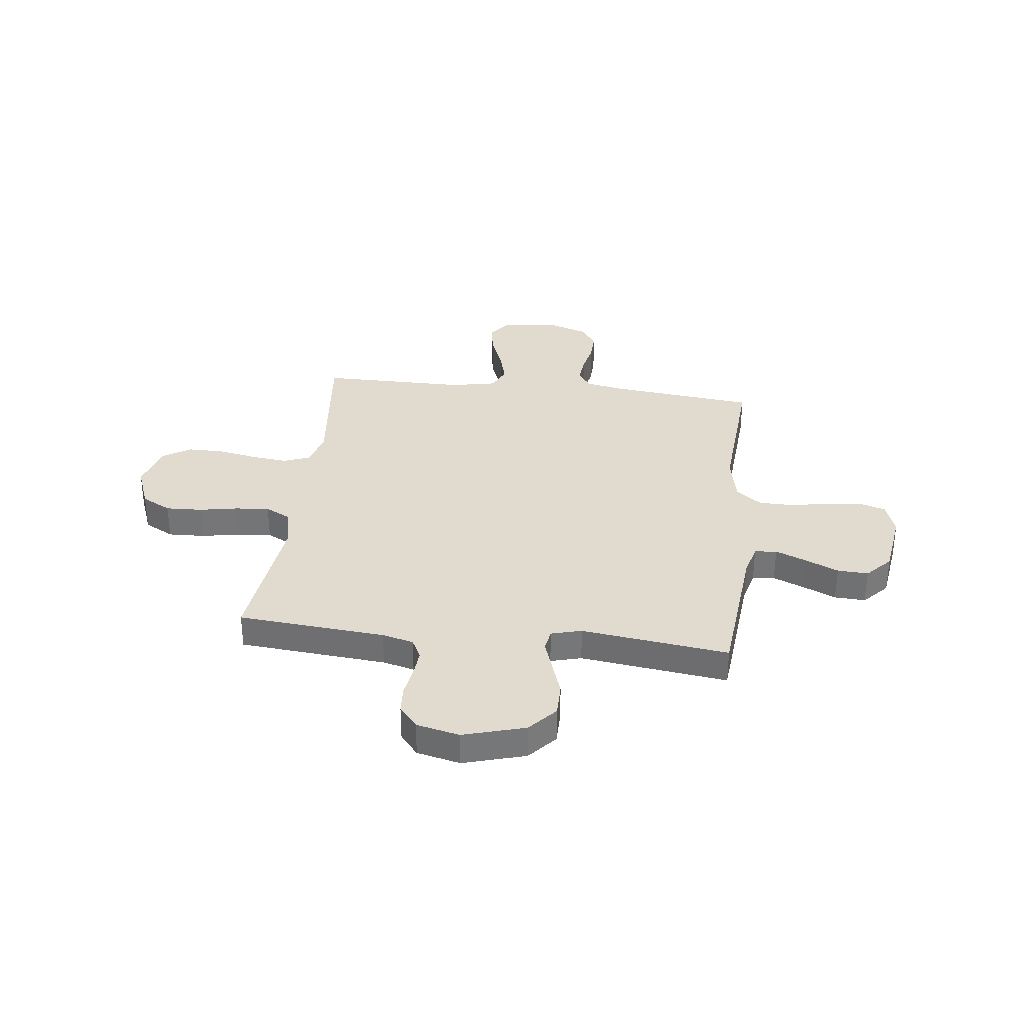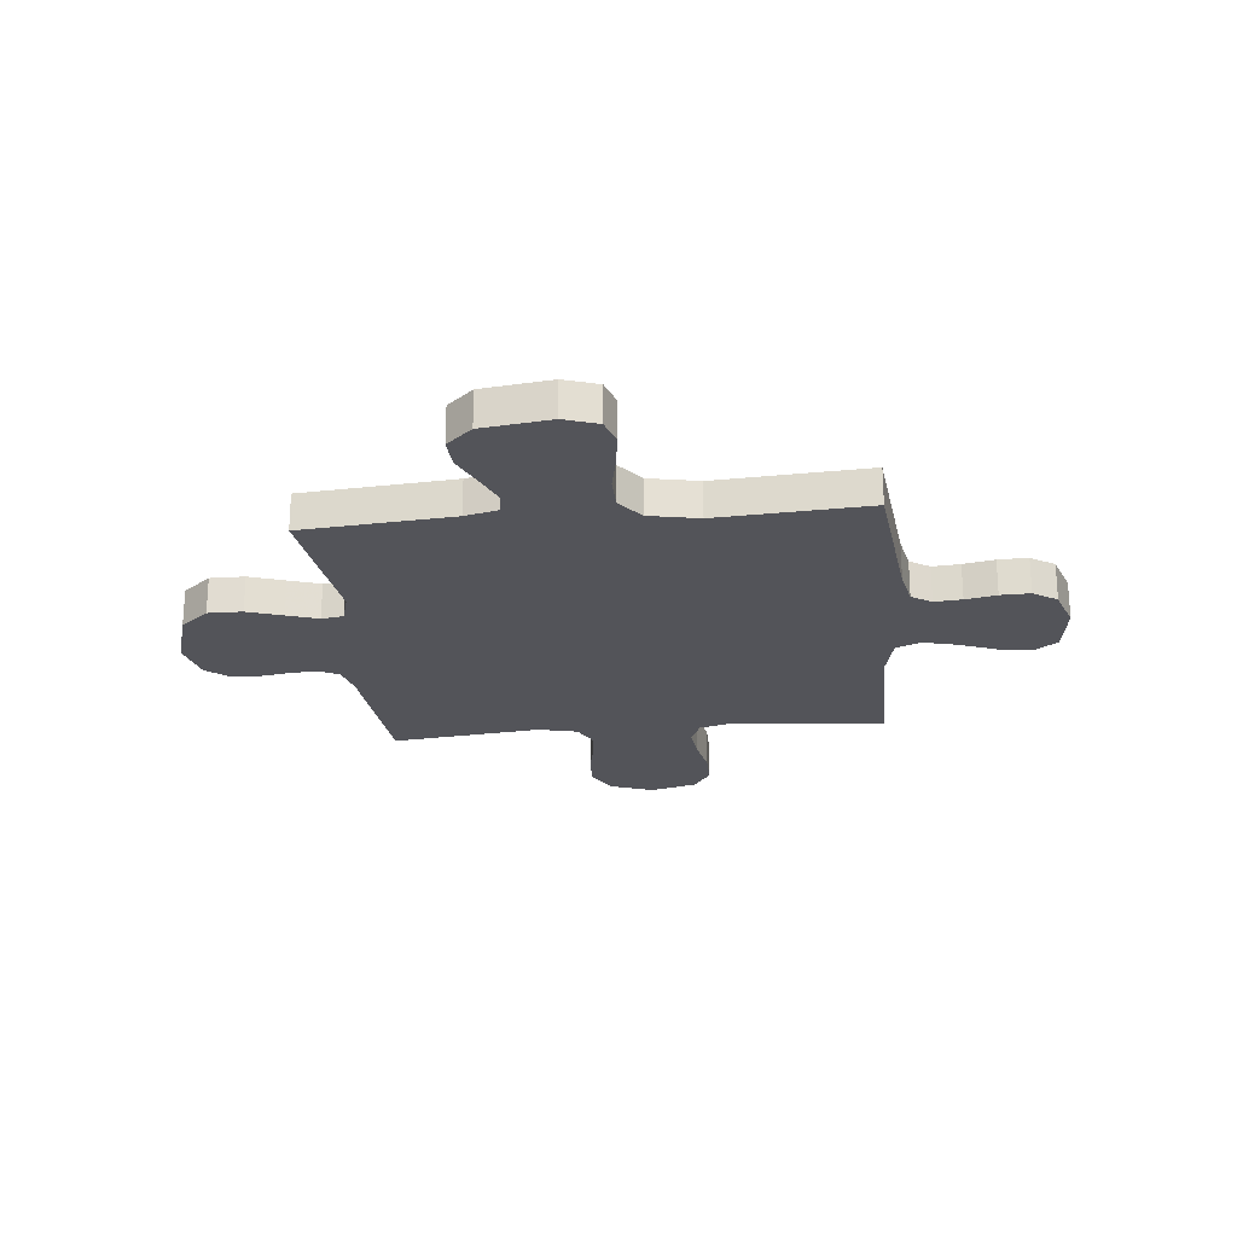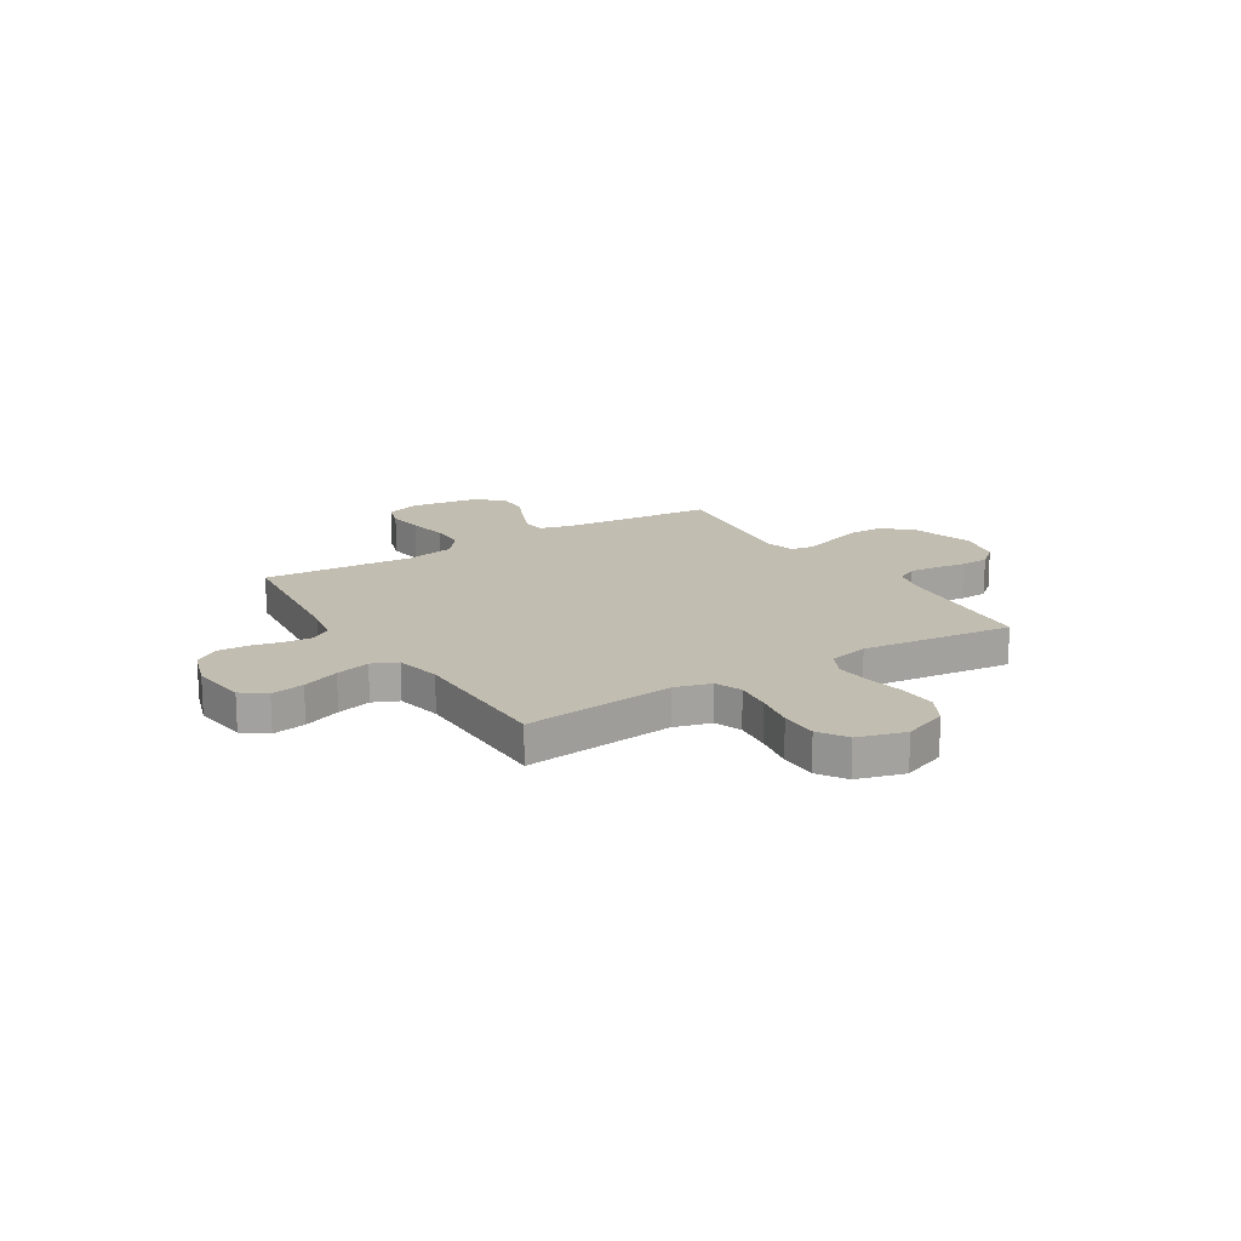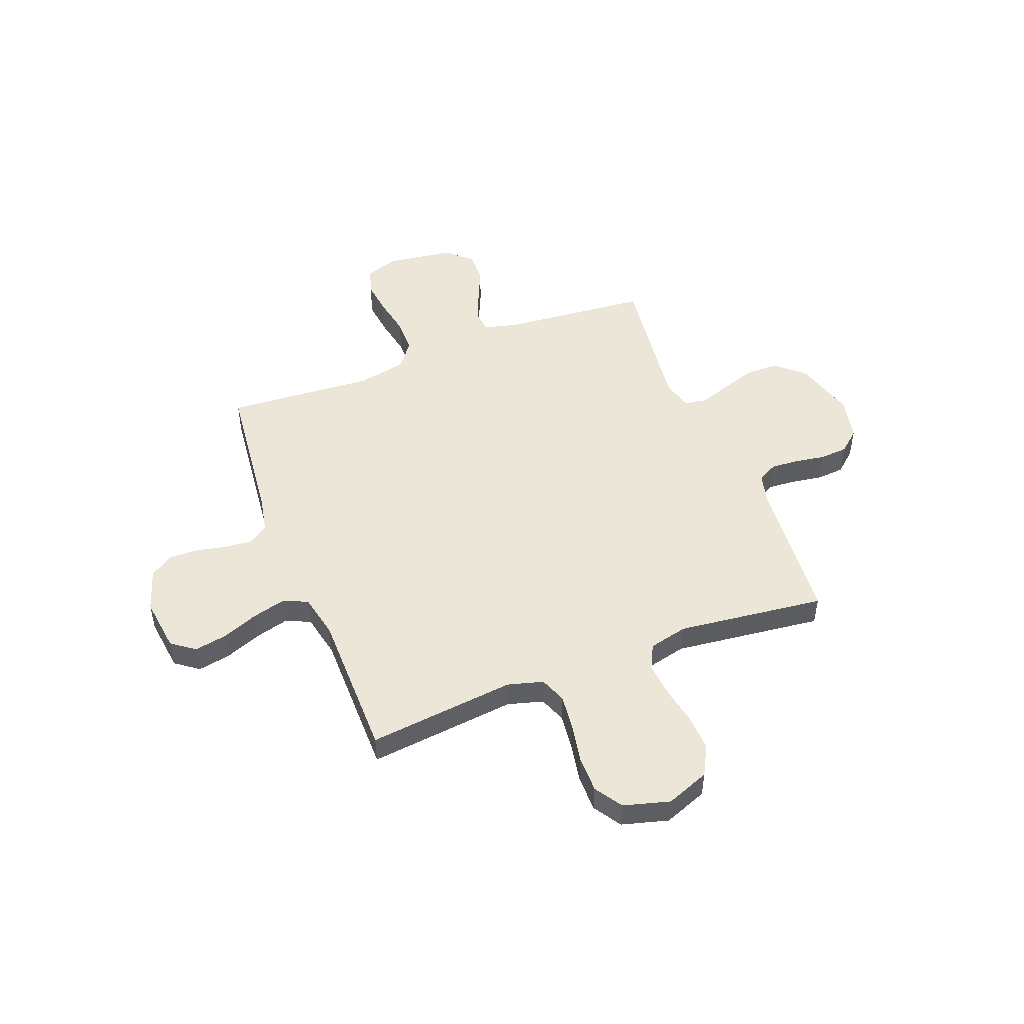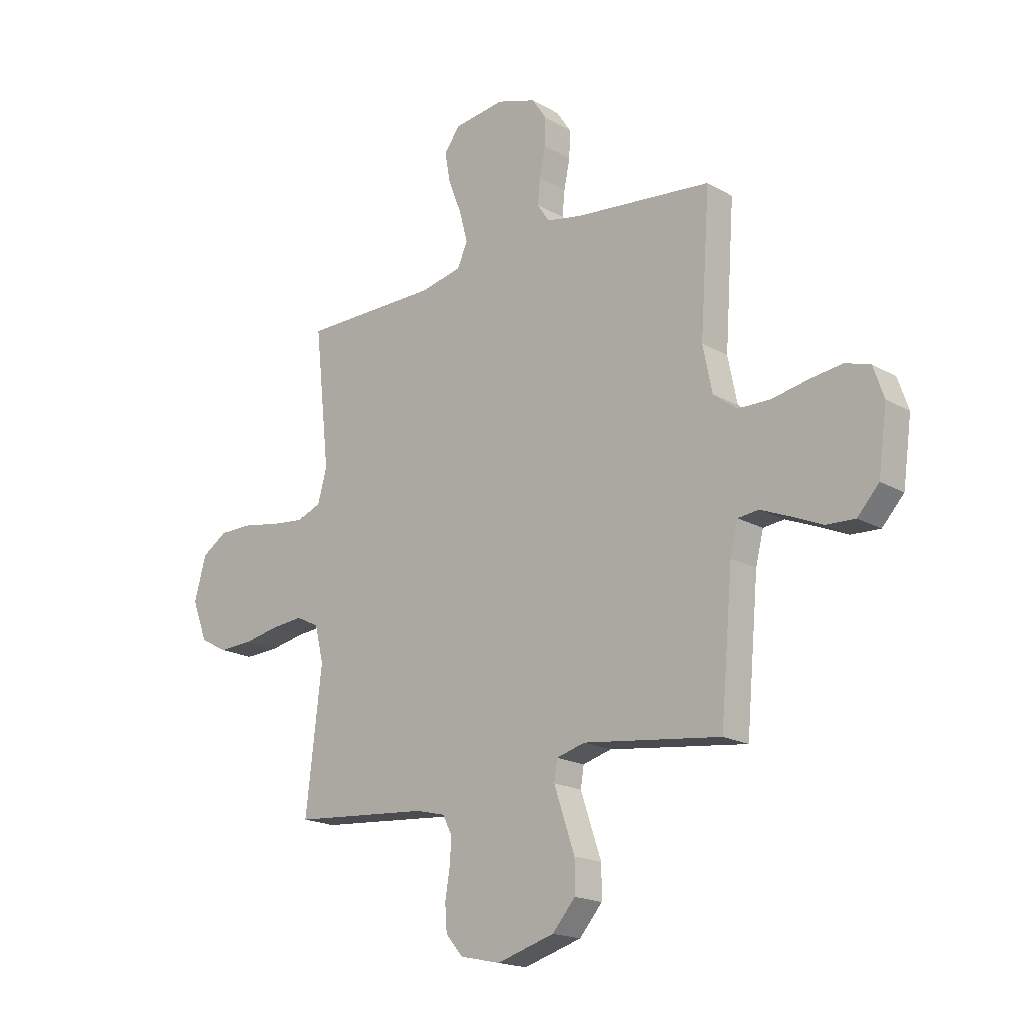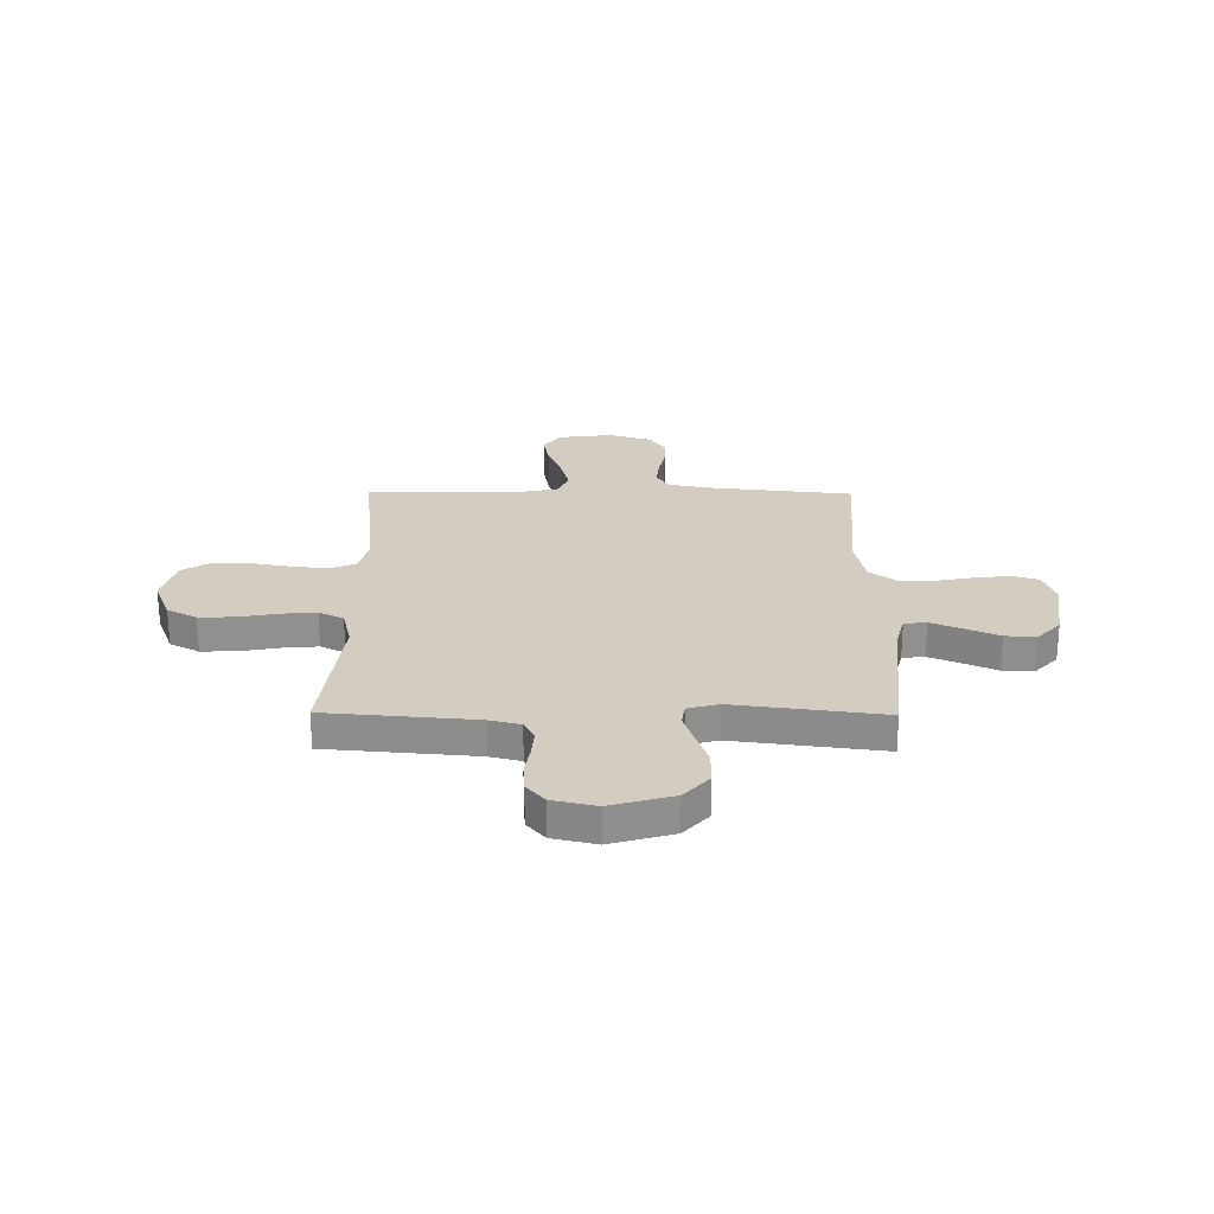
<metadata>
{"format":"obj","ext":"obj","renderer":"f3d","projection":"perspective","resolution":1024,"background":"white","views":[{"elev":33.4,"azim":-173.1,"up":"+Y"},{"elev":-23.7,"azim":-84.4,"up":"+Y"},{"elev":16.9,"azim":58.2,"up":"+Y"},{"elev":49.1,"azim":68.9,"up":"+Y"},{"elev":-18.5,"azim":-137.4,"up":"+Z"},{"elev":24.7,"azim":-179.4,"up":"+Y"}]}
</metadata>
<code>
v -0.5 0.07 0.5
v -0.2 0.07 0.532
v -0.124 0.07 0.547
v -0.098 0.07 0.587
v -0.103 0.07 0.642
v -0.116 0.07 0.704
v -0.118 0.07 0.763
v -0.086 0.07 0.811
v 0 0.07 0.839
v 0.111 0.07 0.825
v 0.146 0.07 0.778
v 0.134 0.07 0.712
v 0.105 0.07 0.638
v 0.087 0.07 0.57
v 0.109 0.07 0.52
v 0.2 0.07 0.501
v 0.5 0.07 0.5
v 0.467 0.07 0.2
v 0.487 0.07 0.128
v 0.54 0.07 0.107
v 0.613 0.07 0.115
v 0.693 0.07 0.13
v 0.768 0.07 0.13
v 0.824 0.07 0.094
v 0.85 0.07 0
v 0.816 0.07 -0.088
v 0.756 0.07 -0.12
v 0.682 0.07 -0.117
v 0.604 0.07 -0.102
v 0.534 0.07 -0.096
v 0.484 0.07 -0.121
v 0.465 0.07 -0.2
v 0.5 0.07 -0.5
v 0.2 0.07 -0.525
v 0.136 0.07 -0.541
v 0.115 0.07 -0.582
v 0.119 0.07 -0.637
v 0.129 0.07 -0.699
v 0.125 0.07 -0.756
v 0.088 0.07 -0.799
v 0 0.07 -0.819
v -0.126 0.07 -0.782
v -0.176 0.07 -0.725
v -0.176 0.07 -0.656
v -0.152 0.07 -0.586
v -0.131 0.07 -0.523
v -0.138 0.07 -0.479
v -0.2 0.07 -0.462
v -0.5 0.07 -0.5
v -0.527 0.07 -0.2
v -0.544 0.07 -0.133
v -0.589 0.07 -0.128
v -0.652 0.07 -0.154
v -0.72 0.07 -0.184
v -0.783 0.07 -0.187
v -0.83 0.07 -0.136
v -0.849 0.07 0
v -0.826 0.07 0.067
v -0.772 0.07 0.084
v -0.7 0.07 0.075
v -0.622 0.07 0.06
v -0.551 0.07 0.061
v -0.499 0.07 0.101
v -0.479 0.07 0.2
v -0.5 0 0.5
v -0.2 0 0.532
v -0.124 0 0.547
v -0.098 0 0.587
v -0.103 0 0.642
v -0.116 0 0.704
v -0.118 0 0.763
v -0.086 0 0.811
v 0 0 0.839
v 0.111 0 0.825
v 0.146 0 0.778
v 0.134 0 0.712
v 0.105 0 0.638
v 0.087 0 0.57
v 0.109 0 0.52
v 0.2 0 0.501
v 0.5 0 0.5
v 0.467 0 0.2
v 0.487 0 0.128
v 0.54 0 0.107
v 0.613 0 0.115
v 0.693 0 0.13
v 0.768 0 0.13
v 0.824 0 0.094
v 0.85 0 0
v 0.816 0 -0.088
v 0.756 0 -0.12
v 0.682 0 -0.117
v 0.604 0 -0.102
v 0.534 0 -0.096
v 0.484 0 -0.121
v 0.465 0 -0.2
v 0.5 0 -0.5
v 0.2 0 -0.525
v 0.136 0 -0.541
v 0.115 0 -0.582
v 0.119 0 -0.637
v 0.129 0 -0.699
v 0.125 0 -0.756
v 0.088 0 -0.799
v 0 0 -0.819
v -0.126 0 -0.782
v -0.176 0 -0.725
v -0.176 0 -0.656
v -0.152 0 -0.586
v -0.131 0 -0.523
v -0.138 0 -0.479
v -0.2 0 -0.462
v -0.5 0 -0.5
v -0.527 0 -0.2
v -0.544 0 -0.133
v -0.589 0 -0.128
v -0.652 0 -0.154
v -0.72 0 -0.184
v -0.783 0 -0.187
v -0.83 0 -0.136
v -0.849 0 0
v -0.826 0 0.067
v -0.772 0 0.084
v -0.7 0 0.075
v -0.622 0 0.06
v -0.551 0 0.061
v -0.499 0 0.101
v -0.479 0 0.2
f 59 60 61
f 58 59 61
f 57 58 61
f 56 57 61
f 55 56 61
f 54 55 61
f 53 54 61
f 52 53 61 62
f 51 52 62 63
f 48 49 50
f 51 63 64
f 50 51 64
f 48 50 64
f 47 48 64
f 43 44 45
f 42 43 45
f 41 42 45
f 40 41 45
f 39 40 45
f 38 39 45
f 37 38 45
f 36 37 45 46
f 35 36 46 47
f 32 33 34
f 64 1 2
f 47 64 2
f 35 47 2
f 34 35 2
f 32 34 2
f 31 32 2
f 27 28 29
f 26 27 29
f 25 26 29
f 24 25 29
f 23 24 29
f 22 23 29
f 21 22 29
f 20 21 29 30
f 16 17 18
f 15 16 18 19
f 11 12 13
f 10 11 13
f 9 10 13
f 8 9 13
f 7 8 13
f 6 7 13
f 5 6 13
f 4 5 13 14
f 3 4 14 15
f 3 15 19
f 2 3 19
f 31 2 19
f 19 20 30 31
f 125 124 123
f 125 123 122
f 125 122 121
f 125 121 120
f 125 120 119
f 125 119 118
f 125 118 117
f 126 125 117 116
f 127 126 116 115
f 114 113 112
f 128 127 115
f 128 115 114
f 128 114 112
f 128 112 111
f 109 108 107
f 109 107 106
f 109 106 105
f 109 105 104
f 109 104 103
f 109 103 102
f 109 102 101
f 110 109 101 100
f 111 110 100 99
f 98 97 96
f 66 65 128
f 66 128 111
f 66 111 99
f 66 99 98
f 66 98 96
f 66 96 95
f 93 92 91
f 93 91 90
f 93 90 89
f 93 89 88
f 93 88 87
f 93 87 86
f 93 86 85
f 94 93 85 84
f 82 81 80
f 83 82 80 79
f 77 76 75
f 77 75 74
f 77 74 73
f 77 73 72
f 77 72 71
f 77 71 70
f 77 70 69
f 78 77 69 68
f 79 78 68 67
f 83 79 67
f 83 67 66
f 83 66 95
f 95 94 84 83
f 1 65 66 2
f 2 66 67 3
f 3 67 68 4
f 4 68 69 5
f 5 69 70 6
f 6 70 71 7
f 7 71 72 8
f 8 72 73 9
f 9 73 74 10
f 10 74 75 11
f 11 75 76 12
f 12 76 77 13
f 13 77 78 14
f 14 78 79 15
f 15 79 80 16
f 16 80 81 17
f 17 81 82 18
f 18 82 83 19
f 19 83 84 20
f 20 84 85 21
f 21 85 86 22
f 22 86 87 23
f 23 87 88 24
f 24 88 89 25
f 25 89 90 26
f 26 90 91 27
f 27 91 92 28
f 28 92 93 29
f 29 93 94 30
f 30 94 95 31
f 31 95 96 32
f 32 96 97 33
f 33 97 98 34
f 34 98 99 35
f 35 99 100 36
f 36 100 101 37
f 37 101 102 38
f 38 102 103 39
f 39 103 104 40
f 40 104 105 41
f 41 105 106 42
f 42 106 107 43
f 43 107 108 44
f 44 108 109 45
f 45 109 110 46
f 46 110 111 47
f 47 111 112 48
f 48 112 113 49
f 49 113 114 50
f 50 114 115 51
f 51 115 116 52
f 52 116 117 53
f 53 117 118 54
f 54 118 119 55
f 55 119 120 56
f 56 120 121 57
f 57 121 122 58
f 58 122 123 59
f 59 123 124 60
f 60 124 125 61
f 61 125 126 62
f 62 126 127 63
f 63 127 128 64
f 64 128 65 1

</code>
